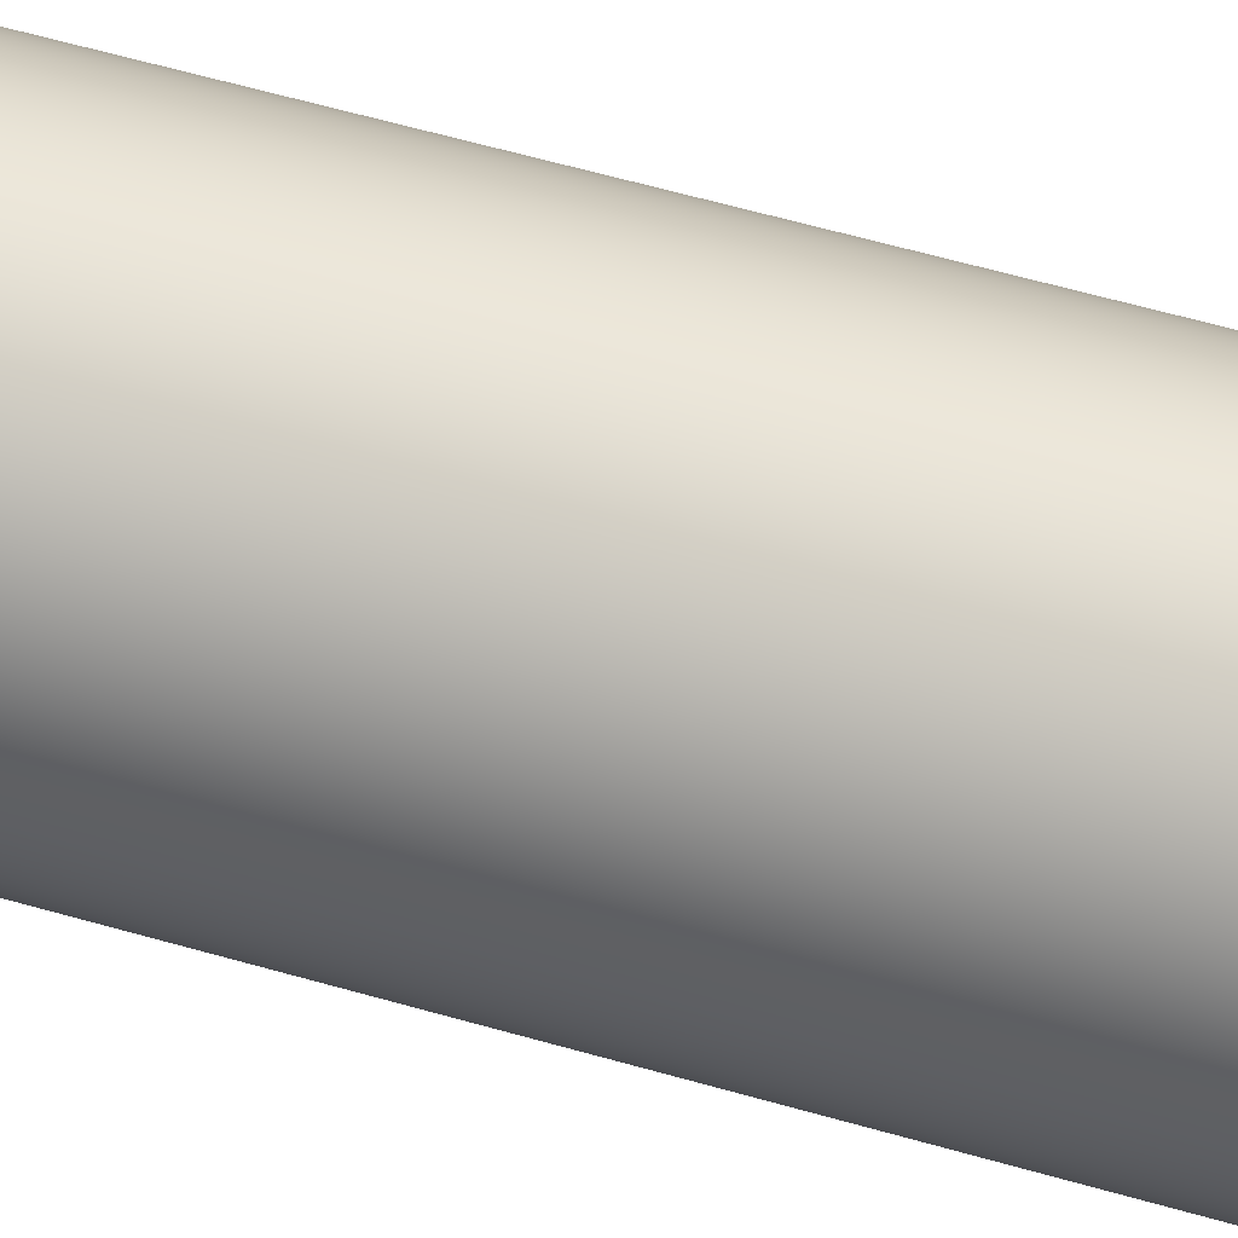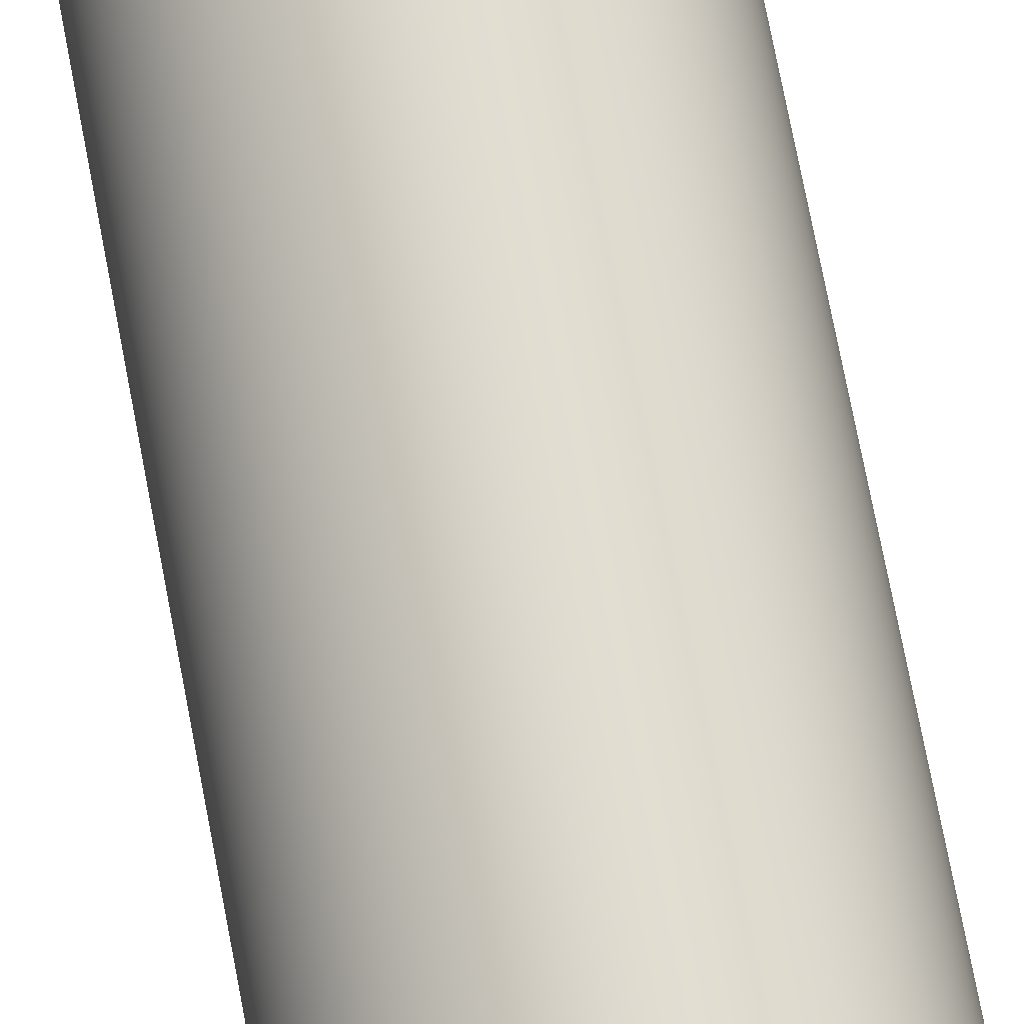
<metadata>
{"format":"obj","ext":"obj","renderer":"f3d","projection":"perspective","resolution":1024,"background":"white","views":[{"elev":50.9,"azim":-71.8,"up":"+Z"},{"elev":70.2,"azim":-10.6,"up":"+Z"}]}
</metadata>
<code>
o vodnystlpec_Cylinder.035
v 0.435 0 -0.25
v 0.435 2.8 -0.25
v 0.4473 0 -0.2497
v 0.4473 2.8 -0.2497
v 0.4595 0 -0.2488
v 0.4595 2.8 -0.2488
v 0.4717 0 -0.2473
v 0.4717 2.8 -0.2473
v 0.4838 0 -0.2452
v 0.4838 2.8 -0.2452
v 0.4957 0 -0.2425
v 0.4957 2.8 -0.2425
v 0.5076 0 -0.2392
v 0.5076 2.8 -0.2392
v 0.5192 0 -0.2354
v 0.5192 2.8 -0.2354
v 0.5307 0 -0.231
v 0.5307 2.8 -0.231
v 0.5419 0 -0.226
v 0.5419 2.8 -0.226
v 0.5528 0 -0.2205
v 0.5528 2.8 -0.2205
v 0.5635 0 -0.2144
v 0.5635 2.8 -0.2144
v 0.5739 0 -0.2079
v 0.5739 2.8 -0.2079
v 0.5839 0 -0.2008
v 0.5839 2.8 -0.2008
v 0.5936 0 -0.1933
v 0.5936 2.8 -0.1933
v 0.6029 0 -0.1852
v 0.6029 2.8 -0.1852
v 0.6118 0 -0.1768
v 0.6118 2.8 -0.1768
v 0.6202 0 -0.1679
v 0.6202 2.8 -0.1679
v 0.6283 0 -0.1586
v 0.6283 2.8 -0.1586
v 0.6358 0 -0.1489
v 0.6358 2.8 -0.1489
v 0.6429 0 -0.1389
v 0.6429 2.8 -0.1389
v 0.6494 0 -0.1285
v 0.6494 2.8 -0.1285
v 0.6555 0 -0.1178
v 0.6555 2.8 -0.1178
v 0.661 0 -0.1069
v 0.661 2.8 -0.1069
v 0.666 0 -0.09567
v 0.666 2.8 -0.09567
v 0.6704 0 -0.08422
v 0.6704 2.8 -0.08422
v 0.6742 0 -0.07257
v 0.6742 2.8 -0.07257
v 0.6775 0 -0.06075
v 0.6775 2.8 -0.06075
v 0.6802 0 -0.04877
v 0.6802 2.8 -0.04877
v 0.6823 0 -0.03668
v 0.6823 2.8 -0.03668
v 0.6838 0 -0.0245
v 0.6838 2.8 -0.0245
v 0.6847 0 -0.01227
v 0.6847 2.8 -0.01227
v 0.685 0 0
v 0.685 2.8 0
v 0.6847 0 0.01227
v 0.6847 2.8 0.01227
v 0.6838 0 0.0245
v 0.6838 2.8 0.0245
v 0.6823 0 0.03668
v 0.6823 2.8 0.03668
v 0.6802 0 0.04877
v 0.6802 2.8 0.04877
v 0.6775 0 0.06075
v 0.6775 2.8 0.06075
v 0.6742 0 0.07257
v 0.6742 2.8 0.07257
v 0.6704 0 0.08422
v 0.6704 2.8 0.08422
v 0.666 0 0.09567
v 0.666 2.8 0.09567
v 0.661 0 0.1069
v 0.661 2.8 0.1069
v 0.6555 0 0.1178
v 0.6555 2.8 0.1178
v 0.6494 0 0.1285
v 0.6494 2.8 0.1285
v 0.6429 0 0.1389
v 0.6429 2.8 0.1389
v 0.6358 0 0.1489
v 0.6358 2.8 0.1489
v 0.6283 0 0.1586
v 0.6283 2.8 0.1586
v 0.6202 0 0.1679
v 0.6202 2.8 0.1679
v 0.6118 0 0.1768
v 0.6118 2.8 0.1768
v 0.6029 0 0.1852
v 0.6029 2.8 0.1852
v 0.5936 0 0.1933
v 0.5936 2.8 0.1933
v 0.5839 0 0.2008
v 0.5839 2.8 0.2008
v 0.5739 0 0.2079
v 0.5739 2.8 0.2079
v 0.5635 0 0.2144
v 0.5635 2.8 0.2144
v 0.5528 0 0.2205
v 0.5528 2.8 0.2205
v 0.5419 0 0.226
v 0.5419 2.8 0.226
v 0.5307 0 0.231
v 0.5307 2.8 0.231
v 0.5192 0 0.2354
v 0.5192 2.8 0.2354
v 0.5076 0 0.2392
v 0.5076 2.8 0.2392
v 0.4957 0 0.2425
v 0.4957 2.8 0.2425
v 0.4838 0 0.2452
v 0.4838 2.8 0.2452
v 0.4717 0 0.2473
v 0.4717 2.8 0.2473
v 0.4595 0 0.2488
v 0.4595 2.8 0.2488
v 0.4473 0 0.2497
v 0.4473 2.8 0.2497
v 0.435 0 0.25
v 0.435 2.8 0.25
v 0.4227 0 0.2497
v 0.4227 2.8 0.2497
v 0.4105 0 0.2488
v 0.4105 2.8 0.2488
v 0.3983 0 0.2473
v 0.3983 2.8 0.2473
v 0.3862 0 0.2452
v 0.3862 2.8 0.2452
v 0.3743 0 0.2425
v 0.3743 2.8 0.2425
v 0.3624 0 0.2392
v 0.3624 2.8 0.2392
v 0.3508 0 0.2354
v 0.3508 2.8 0.2354
v 0.3393 0 0.231
v 0.3393 2.8 0.231
v 0.3281 0 0.226
v 0.3281 2.8 0.226
v 0.3172 0 0.2205
v 0.3172 2.8 0.2205
v 0.3065 0 0.2144
v 0.3065 2.8 0.2144
v 0.2961 0 0.2079
v 0.2961 2.8 0.2079
v 0.2861 0 0.2008
v 0.2861 2.8 0.2008
v 0.2764 0 0.1933
v 0.2764 2.8 0.1933
v 0.2671 0 0.1852
v 0.2671 2.8 0.1852
v 0.2582 0 0.1768
v 0.2582 2.8 0.1768
v 0.2498 0 0.1679
v 0.2498 2.8 0.1679
v 0.2417 0 0.1586
v 0.2417 2.8 0.1586
v 0.2342 0 0.1489
v 0.2342 2.8 0.1489
v 0.2271 0 0.1389
v 0.2271 2.8 0.1389
v 0.2206 0 0.1285
v 0.2206 2.8 0.1285
v 0.2145 0 0.1178
v 0.2145 2.8 0.1178
v 0.209 0 0.1069
v 0.209 2.8 0.1069
v 0.204 0 0.09567
v 0.204 2.8 0.09567
v 0.1996 0 0.08422
v 0.1996 2.8 0.08422
v 0.1958 0 0.07257
v 0.1958 2.8 0.07257
v 0.1925 0 0.06075
v 0.1925 2.8 0.06075
v 0.1898 0 0.04877
v 0.1898 2.8 0.04877
v 0.1877 0 0.03668
v 0.1877 2.8 0.03668
v 0.1862 0 0.0245
v 0.1862 2.8 0.0245
v 0.1853 0 0.01227
v 0.1853 2.8 0.01227
v 0.185 0 0
v 0.185 2.8 0
v 0.1853 0 -0.01227
v 0.1853 2.8 -0.01227
v 0.1862 0 -0.0245
v 0.1862 2.8 -0.0245
v 0.1877 0 -0.03668
v 0.1877 2.8 -0.03668
v 0.1898 0 -0.04877
v 0.1898 2.8 -0.04877
v 0.1925 0 -0.06075
v 0.1925 2.8 -0.06075
v 0.1958 0 -0.07257
v 0.1958 2.8 -0.07257
v 0.1996 0 -0.08422
v 0.1996 2.8 -0.08422
v 0.204 0 -0.09567
v 0.204 2.8 -0.09567
v 0.209 0 -0.1069
v 0.209 2.8 -0.1069
v 0.2145 0 -0.1178
v 0.2145 2.8 -0.1178
v 0.2206 0 -0.1285
v 0.2206 2.8 -0.1285
v 0.2271 0 -0.1389
v 0.2271 2.8 -0.1389
v 0.2342 0 -0.1489
v 0.2342 2.8 -0.1489
v 0.2417 0 -0.1586
v 0.2417 2.8 -0.1586
v 0.2498 0 -0.1679
v 0.2498 2.8 -0.1679
v 0.2582 0 -0.1768
v 0.2582 2.8 -0.1768
v 0.2671 0 -0.1852
v 0.2671 2.8 -0.1852
v 0.2764 0 -0.1933
v 0.2764 2.8 -0.1933
v 0.2861 0 -0.2008
v 0.2861 2.8 -0.2008
v 0.2961 0 -0.2079
v 0.2961 2.8 -0.2079
v 0.3065 0 -0.2144
v 0.3065 2.8 -0.2144
v 0.3172 0 -0.2205
v 0.3172 2.8 -0.2205
v 0.3281 0 -0.226
v 0.3281 2.8 -0.226
v 0.3393 0 -0.231
v 0.3393 2.8 -0.231
v 0.3508 0 -0.2354
v 0.3508 2.8 -0.2354
v 0.3624 0 -0.2392
v 0.3624 2.8 -0.2392
v 0.3743 0 -0.2425
v 0.3743 2.8 -0.2425
v 0.3862 0 -0.2452
v 0.3862 2.8 -0.2452
v 0.3983 0 -0.2473
v 0.3983 2.8 -0.2473
v 0.4105 0 -0.2488
v 0.4105 2.8 -0.2488
v 0.4227 0 -0.2497
v 0.4227 2.8 -0.2497
v 0.435 0 -0.25
v 0.4473 0 -0.2497
v 0.4473 2.8 -0.2497
v 0.435 2.8 -0.25
v 0.4595 0 -0.2488
v 0.4595 2.8 -0.2488
v 0.4717 0 -0.2473
v 0.4717 2.8 -0.2473
v 0.4838 0 -0.2452
v 0.4838 2.8 -0.2452
v 0.4957 0 -0.2425
v 0.4957 2.8 -0.2425
v 0.5076 0 -0.2392
v 0.5076 2.8 -0.2392
v 0.5192 0 -0.2354
v 0.5192 2.8 -0.2354
v 0.5307 0 -0.231
v 0.5307 2.8 -0.231
v 0.5419 0 -0.226
v 0.5419 2.8 -0.226
v 0.5528 0 -0.2205
v 0.5528 2.8 -0.2205
v 0.5635 0 -0.2144
v 0.5635 2.8 -0.2144
v 0.5739 0 -0.2079
v 0.5739 2.8 -0.2079
v 0.5839 0 -0.2008
v 0.5839 2.8 -0.2008
v 0.5936 0 -0.1933
v 0.5936 2.8 -0.1933
v 0.6029 0 -0.1852
v 0.6029 2.8 -0.1852
v 0.6118 0 -0.1768
v 0.6118 2.8 -0.1768
v 0.6202 0 -0.1679
v 0.6202 2.8 -0.1679
v 0.6283 0 -0.1586
v 0.6283 2.8 -0.1586
v 0.6358 0 -0.1489
v 0.6358 2.8 -0.1489
v 0.6429 0 -0.1389
v 0.6429 2.8 -0.1389
v 0.6494 0 -0.1285
v 0.6494 2.8 -0.1285
v 0.6555 0 -0.1178
v 0.6555 2.8 -0.1178
v 0.661 0 -0.1069
v 0.661 2.8 -0.1069
v 0.666 0 -0.09567
v 0.666 2.8 -0.09567
v 0.6704 0 -0.08422
v 0.6704 2.8 -0.08422
v 0.6742 0 -0.07257
v 0.6742 2.8 -0.07257
v 0.6775 0 -0.06075
v 0.6775 2.8 -0.06075
v 0.6802 0 -0.04877
v 0.6802 2.8 -0.04877
v 0.6823 0 -0.03668
v 0.6823 2.8 -0.03668
v 0.6838 0 -0.0245
v 0.6838 2.8 -0.0245
v 0.6847 0 -0.01227
v 0.6847 2.8 -0.01227
v 0.685 0 0
v 0.685 2.8 0
v 0.6847 0 0.01227
v 0.6847 2.8 0.01227
v 0.6838 0 0.0245
v 0.6838 2.8 0.0245
v 0.6823 0 0.03668
v 0.6823 2.8 0.03668
v 0.6802 0 0.04877
v 0.6802 2.8 0.04877
v 0.6775 0 0.06075
v 0.6775 2.8 0.06075
v 0.6742 0 0.07257
v 0.6742 2.8 0.07257
v 0.6704 0 0.08422
v 0.6704 2.8 0.08422
v 0.666 0 0.09567
v 0.666 2.8 0.09567
v 0.661 0 0.1069
v 0.661 2.8 0.1069
v 0.6555 0 0.1178
v 0.6555 2.8 0.1178
v 0.6494 0 0.1285
v 0.6494 2.8 0.1285
v 0.6429 0 0.1389
v 0.6429 2.8 0.1389
v 0.6358 0 0.1489
v 0.6358 2.8 0.1489
v 0.6283 0 0.1586
v 0.6283 2.8 0.1586
v 0.6202 0 0.1679
v 0.6202 2.8 0.1679
v 0.6118 0 0.1768
v 0.6118 2.8 0.1768
v 0.6029 0 0.1852
v 0.6029 2.8 0.1852
v 0.5936 0 0.1933
v 0.5936 2.8 0.1933
v 0.5839 0 0.2008
v 0.5839 2.8 0.2008
v 0.5739 0 0.2079
v 0.5739 2.8 0.2079
v 0.5635 0 0.2144
v 0.5635 2.8 0.2144
v 0.5528 0 0.2205
v 0.5528 2.8 0.2205
v 0.5419 0 0.226
v 0.5419 2.8 0.226
v 0.5307 0 0.231
v 0.5307 2.8 0.231
v 0.5192 0 0.2354
v 0.5192 2.8 0.2354
v 0.5076 0 0.2392
v 0.5076 2.8 0.2392
v 0.4957 0 0.2425
v 0.4957 2.8 0.2425
v 0.4838 0 0.2452
v 0.4838 2.8 0.2452
v 0.4717 0 0.2473
v 0.4717 2.8 0.2473
v 0.4595 0 0.2488
v 0.4595 2.8 0.2488
v 0.4473 0 0.2497
v 0.4473 2.8 0.2497
v 0.435 0 0.25
v 0.435 2.8 0.25
v 0.4227 0 0.2497
v 0.4227 2.8 0.2497
v 0.4105 0 0.2488
v 0.4105 2.8 0.2488
v 0.3983 0 0.2473
v 0.3983 2.8 0.2473
v 0.3862 0 0.2452
v 0.3862 2.8 0.2452
v 0.3743 0 0.2425
v 0.3743 2.8 0.2425
v 0.3624 0 0.2392
v 0.3624 2.8 0.2392
v 0.3508 0 0.2354
v 0.3508 2.8 0.2354
v 0.3393 0 0.231
v 0.3393 2.8 0.231
v 0.3281 0 0.226
v 0.3281 2.8 0.226
v 0.3172 0 0.2205
v 0.3172 2.8 0.2205
v 0.3065 0 0.2144
v 0.3065 2.8 0.2144
v 0.2961 0 0.2079
v 0.2961 2.8 0.2079
v 0.2861 0 0.2008
v 0.2861 2.8 0.2008
v 0.2764 0 0.1933
v 0.2764 2.8 0.1933
v 0.2671 0 0.1852
v 0.2671 2.8 0.1852
v 0.2582 0 0.1768
v 0.2582 2.8 0.1768
v 0.2498 0 0.1679
v 0.2498 2.8 0.1679
v 0.2417 0 0.1586
v 0.2417 2.8 0.1586
v 0.2342 0 0.1489
v 0.2342 2.8 0.1489
v 0.2271 0 0.1389
v 0.2271 2.8 0.1389
v 0.2206 0 0.1285
v 0.2206 2.8 0.1285
v 0.2145 0 0.1178
v 0.2145 2.8 0.1178
v 0.209 0 0.1069
v 0.209 2.8 0.1069
v 0.204 0 0.09567
v 0.204 2.8 0.09567
v 0.1996 0 0.08422
v 0.1996 2.8 0.08422
v 0.1958 0 0.07257
v 0.1958 2.8 0.07257
v 0.1925 0 0.06075
v 0.1925 2.8 0.06075
v 0.1898 0 0.04877
v 0.1898 2.8 0.04877
v 0.1877 0 0.03668
v 0.1877 2.8 0.03668
v 0.1862 0 0.0245
v 0.1862 2.8 0.0245
v 0.1853 0 0.01227
v 0.1853 2.8 0.01227
v 0.185 0 0
v 0.185 2.8 0
v 0.1853 0 -0.01227
v 0.1853 2.8 -0.01227
v 0.1862 0 -0.0245
v 0.1862 2.8 -0.0245
v 0.1877 0 -0.03668
v 0.1877 2.8 -0.03668
v 0.1898 0 -0.04877
v 0.1898 2.8 -0.04877
v 0.1925 0 -0.06075
v 0.1925 2.8 -0.06075
v 0.1958 0 -0.07257
v 0.1958 2.8 -0.07257
v 0.1996 0 -0.08422
v 0.1996 2.8 -0.08422
v 0.204 0 -0.09567
v 0.204 2.8 -0.09567
v 0.209 0 -0.1069
v 0.209 2.8 -0.1069
v 0.2145 0 -0.1178
v 0.2145 2.8 -0.1178
v 0.2206 0 -0.1285
v 0.2206 2.8 -0.1285
v 0.2271 0 -0.1389
v 0.2271 2.8 -0.1389
v 0.2342 0 -0.1489
v 0.2342 2.8 -0.1489
v 0.2417 0 -0.1586
v 0.2417 2.8 -0.1586
v 0.2498 0 -0.1679
v 0.2498 2.8 -0.1679
v 0.2582 0 -0.1768
v 0.2582 2.8 -0.1768
v 0.2671 0 -0.1852
v 0.2671 2.8 -0.1852
v 0.2764 0 -0.1933
v 0.2764 2.8 -0.1933
v 0.2861 0 -0.2008
v 0.2861 2.8 -0.2008
v 0.2961 0 -0.2079
v 0.2961 2.8 -0.2079
v 0.3065 0 -0.2144
v 0.3065 2.8 -0.2144
v 0.3172 0 -0.2205
v 0.3172 2.8 -0.2205
v 0.3281 0 -0.226
v 0.3281 2.8 -0.226
v 0.3393 0 -0.231
v 0.3393 2.8 -0.231
v 0.3508 0 -0.2354
v 0.3508 2.8 -0.2354
v 0.3624 0 -0.2392
v 0.3624 2.8 -0.2392
v 0.3743 0 -0.2425
v 0.3743 2.8 -0.2425
v 0.3862 0 -0.2452
v 0.3862 2.8 -0.2452
v 0.3983 0 -0.2473
v 0.3983 2.8 -0.2473
v 0.4105 0 -0.2488
v 0.4105 2.8 -0.2488
v 0.4227 0 -0.2497
v 0.4227 2.8 -0.2497
g vodnystlpec_Cylinder.035_Voda
f 2 4 3
f 4 6 5
f 6 8 7
f 8 10 9
f 10 12 11
f 12 14 13
f 14 16 15
f 16 18 17
f 18 20 19
f 20 22 21
f 22 24 23
f 24 26 25
f 26 28 27
f 28 30 29
f 30 32 31
f 32 34 33
f 34 36 35
f 36 38 37
f 38 40 39
f 40 42 41
f 42 44 43
f 44 46 45
f 46 48 47
f 48 50 49
f 50 52 51
f 52 54 53
f 54 56 55
f 56 58 57
f 58 60 59
f 60 62 61
f 62 64 63
f 64 66 65
f 66 68 67
f 68 70 69
f 70 72 71
f 72 74 73
f 74 76 75
f 76 78 77
f 78 80 79
f 80 82 81
f 82 84 83
f 84 86 85
f 86 88 87
f 88 90 89
f 90 92 91
f 92 94 93
f 94 96 95
f 96 98 97
f 98 100 99
f 100 102 101
f 102 104 103
f 104 106 105
f 106 108 107
f 108 110 109
f 110 112 111
f 112 114 113
f 114 116 115
f 116 118 117
f 118 120 119
f 120 122 121
f 122 124 123
f 124 126 125
f 126 128 127
f 128 130 129
f 130 132 131
f 132 134 133
f 134 136 135
f 136 138 137
f 138 140 139
f 140 142 141
f 142 144 143
f 144 146 145
f 146 148 147
f 148 150 149
f 150 152 151
f 152 154 153
f 154 156 155
f 156 158 157
f 158 160 159
f 160 162 161
f 162 164 163
f 164 166 165
f 166 168 167
f 168 170 169
f 170 172 171
f 172 174 173
f 174 176 175
f 176 178 177
f 178 180 179
f 180 182 181
f 182 184 183
f 184 186 185
f 186 188 187
f 188 190 189
f 190 192 191
f 192 194 193
f 194 196 195
f 196 198 197
f 198 200 199
f 200 202 201
f 202 204 203
f 204 206 205
f 206 208 207
f 208 210 209
f 210 212 211
f 212 214 213
f 214 216 215
f 216 218 217
f 218 220 219
f 220 222 221
f 222 224 223
f 224 226 225
f 226 228 227
f 228 230 229
f 230 232 231
f 232 234 233
f 234 236 235
f 236 238 237
f 238 240 239
f 240 242 241
f 242 244 243
f 244 246 245
f 246 248 247
f 248 250 249
f 250 252 251
f 252 254 253
f 356 354 388
f 256 2 1
f 254 256 255
f 329 449 289
f 1 2 3
f 3 4 5
f 5 6 7
f 7 8 9
f 9 10 11
f 11 12 13
f 13 14 15
f 15 16 17
f 17 18 19
f 19 20 21
f 21 22 23
f 23 24 25
f 25 26 27
f 27 28 29
f 29 30 31
f 31 32 33
f 33 34 35
f 35 36 37
f 37 38 39
f 39 40 41
f 41 42 43
f 43 44 45
f 45 46 47
f 47 48 49
f 49 50 51
f 51 52 53
f 53 54 55
f 55 56 57
f 57 58 59
f 59 60 61
f 61 62 63
f 63 64 65
f 65 66 67
f 67 68 69
f 69 70 71
f 71 72 73
f 73 74 75
f 75 76 77
f 77 78 79
f 79 80 81
f 81 82 83
f 83 84 85
f 85 86 87
f 87 88 89
f 89 90 91
f 91 92 93
f 93 94 95
f 95 96 97
f 97 98 99
f 99 100 101
f 101 102 103
f 103 104 105
f 105 106 107
f 107 108 109
f 109 110 111
f 111 112 113
f 113 114 115
f 115 116 117
f 117 118 119
f 119 120 121
f 121 122 123
f 123 124 125
f 125 126 127
f 127 128 129
f 129 130 131
f 131 132 133
f 133 134 135
f 135 136 137
f 137 138 139
f 139 140 141
f 141 142 143
f 143 144 145
f 145 146 147
f 147 148 149
f 149 150 151
f 151 152 153
f 153 154 155
f 155 156 157
f 157 158 159
f 159 160 161
f 161 162 163
f 163 164 165
f 165 166 167
f 167 168 169
f 169 170 171
f 171 172 173
f 173 174 175
f 175 176 177
f 177 178 179
f 179 180 181
f 181 182 183
f 183 184 185
f 185 186 187
f 187 188 189
f 189 190 191
f 191 192 193
f 193 194 195
f 195 196 197
f 197 198 199
f 199 200 201
f 201 202 203
f 203 204 205
f 205 206 207
f 207 208 209
f 209 210 211
f 211 212 213
f 213 214 215
f 215 216 217
f 217 218 219
f 219 220 221
f 221 222 223
f 223 224 225
f 225 226 227
f 227 228 229
f 229 230 231
f 231 232 233
f 233 234 235
f 235 236 237
f 237 238 239
f 239 240 241
f 241 242 243
f 243 244 245
f 245 246 247
f 247 248 249
f 249 250 251
f 251 252 253
f 262 259 452
f 264 262 266
f 268 276 270
f 276 274 272
f 276 282 278
f 362 358 380
f 288 286 284
f 288 276 290
f 292 300 294
f 296 294 298
f 300 324 302
f 308 306 304
f 308 304 310
f 316 314 312
f 320 318 316
f 320 302 322
f 324 330 326
f 438 434 440
f 332 330 334
f 340 338 336
f 344 342 340
f 344 340 346
f 348 354 350
f 358 356 380
f 482 480 476
f 320 304 302
f 364 362 366
f 368 366 370
f 372 370 374
f 380 378 376
f 380 388 382
f 384 382 386
f 388 394 390
f 362 360 358
f 398 394 388
f 400 398 402
f 404 410 406
f 304 312 310
f 416 414 412
f 416 424 418
f 424 422 420
f 424 432 426
f 428 426 430
f 424 420 418
f 402 416 412
f 440 446 442
f 370 362 380
f 448 446 450
f 456 454 452
f 456 468 458
f 464 462 460
f 464 458 466
f 470 468 259
f 476 474 472
f 480 478 476
f 434 432 440
f 486 476 470
f 492 490 488
f 496 494 492
f 496 502 498
f 502 492 486
f 508 506 504
f 512 510 508
f 259 260 512
f 416 398 432
f 304 320 312
f 276 268 266
f 380 376 374
f 458 468 466
f 452 324 300
f 253 254 255
f 404 412 410
f 508 486 512
f 410 408 406
f 346 340 354
f 348 346 354
f 288 284 282
f 276 292 290
f 398 388 432
f 402 398 416
f 340 330 354
f 398 396 394
f 366 362 370
f 404 402 412
f 294 300 298
f 330 336 334
f 394 392 390
f 446 444 442
f 452 468 456
f 460 458 464
f 330 340 336
f 486 482 476
f 446 452 450
f 492 502 496
f 438 436 434
f 276 272 270
f 266 262 452
f 512 486 470
f 292 452 300
f 302 324 322
f 426 432 430
f 282 280 278
f 370 380 374
f 330 328 326
f 382 388 386
f 354 352 350
f 502 500 498
f 320 316 312
f 276 288 282
f 512 470 259
f 486 484 482
f 492 488 486
f 276 266 452
f 502 486 508
f 354 324 452
f 330 324 354
f 416 432 424
f 432 446 440
f 356 388 380
f 468 452 259
f 508 504 502
f 255 256 1
f 452 432 388
f 452 446 432
f 476 472 470
f 452 292 276
f 388 354 452
f 257 261 511
f 425 429 431
f 505 507 503
f 497 499 501
f 361 369 379
f 329 309 311
f 489 491 487
f 481 483 485
f 339 341 343
f 401 405 407
f 473 475 471
f 465 467 469
f 465 457 463
f 461 463 459
f 457 449 455
f 449 451 453
f 445 447 449
f 441 443 445
f 441 445 439
f 433 435 437
f 431 433 339
f 425 427 429
f 425 431 423
f 421 423 419
f 507 509 511
f 413 415 411
f 409 401 407
f 401 403 405
f 397 399 401
f 393 395 397
f 389 391 393
f 389 393 387
f 381 383 385
f 379 385 353
f 377 379 375
f 369 371 373
f 365 367 369
f 361 363 365
f 357 359 361
f 353 355 357
f 349 351 353
f 349 353 347
f 345 339 343
f 337 339 335
f 329 331 333
f 325 327 329
f 321 323 325
f 321 329 319
f 335 339 329
f 311 313 315
f 309 303 307
f 275 265 267
f 301 289 299
f 293 295 297
f 289 291 293
f 289 265 287
f 285 287 283
f 277 279 281
f 277 265 275
f 273 275 271
f 269 275 267
f 261 263 265
f 257 258 261
f 303 305 307
f 299 289 293
f 491 493 495
f 379 373 375
f 475 479 485
f 463 457 459
f 511 261 457
f 275 269 271
f 449 433 445
f 475 469 471
f 449 453 455
f 485 495 501
f 479 481 485
f 401 415 397
f 387 393 415
f 507 501 503
f 423 417 419
f 361 365 369
f 353 357 361
f 475 477 479
f 415 409 411
f 339 345 353
f 321 325 329
f 353 345 347
f 315 317 319
f 287 281 283
f 297 299 293
f 361 379 353
f 281 265 277
f 465 469 457
f 449 457 265
f 495 497 501
f 339 353 385
f 469 475 457
f 475 485 457
f 445 433 439
f 339 415 431
f 409 415 401
f 415 393 397
f 309 301 303
f 501 507 511
f 339 385 415
f 431 415 423
f 329 315 319
f 329 311 315
f 433 437 439
f 511 457 485
f 485 491 495
f 379 369 373
f 449 329 433
f 415 417 423
f 265 281 287
f 379 381 385
f 301 309 289
f 265 289 449
f 485 501 511
f 491 485 487
f 329 339 433
f 289 309 329
f 385 387 415
f 457 261 265
f 333 335 329

</code>
